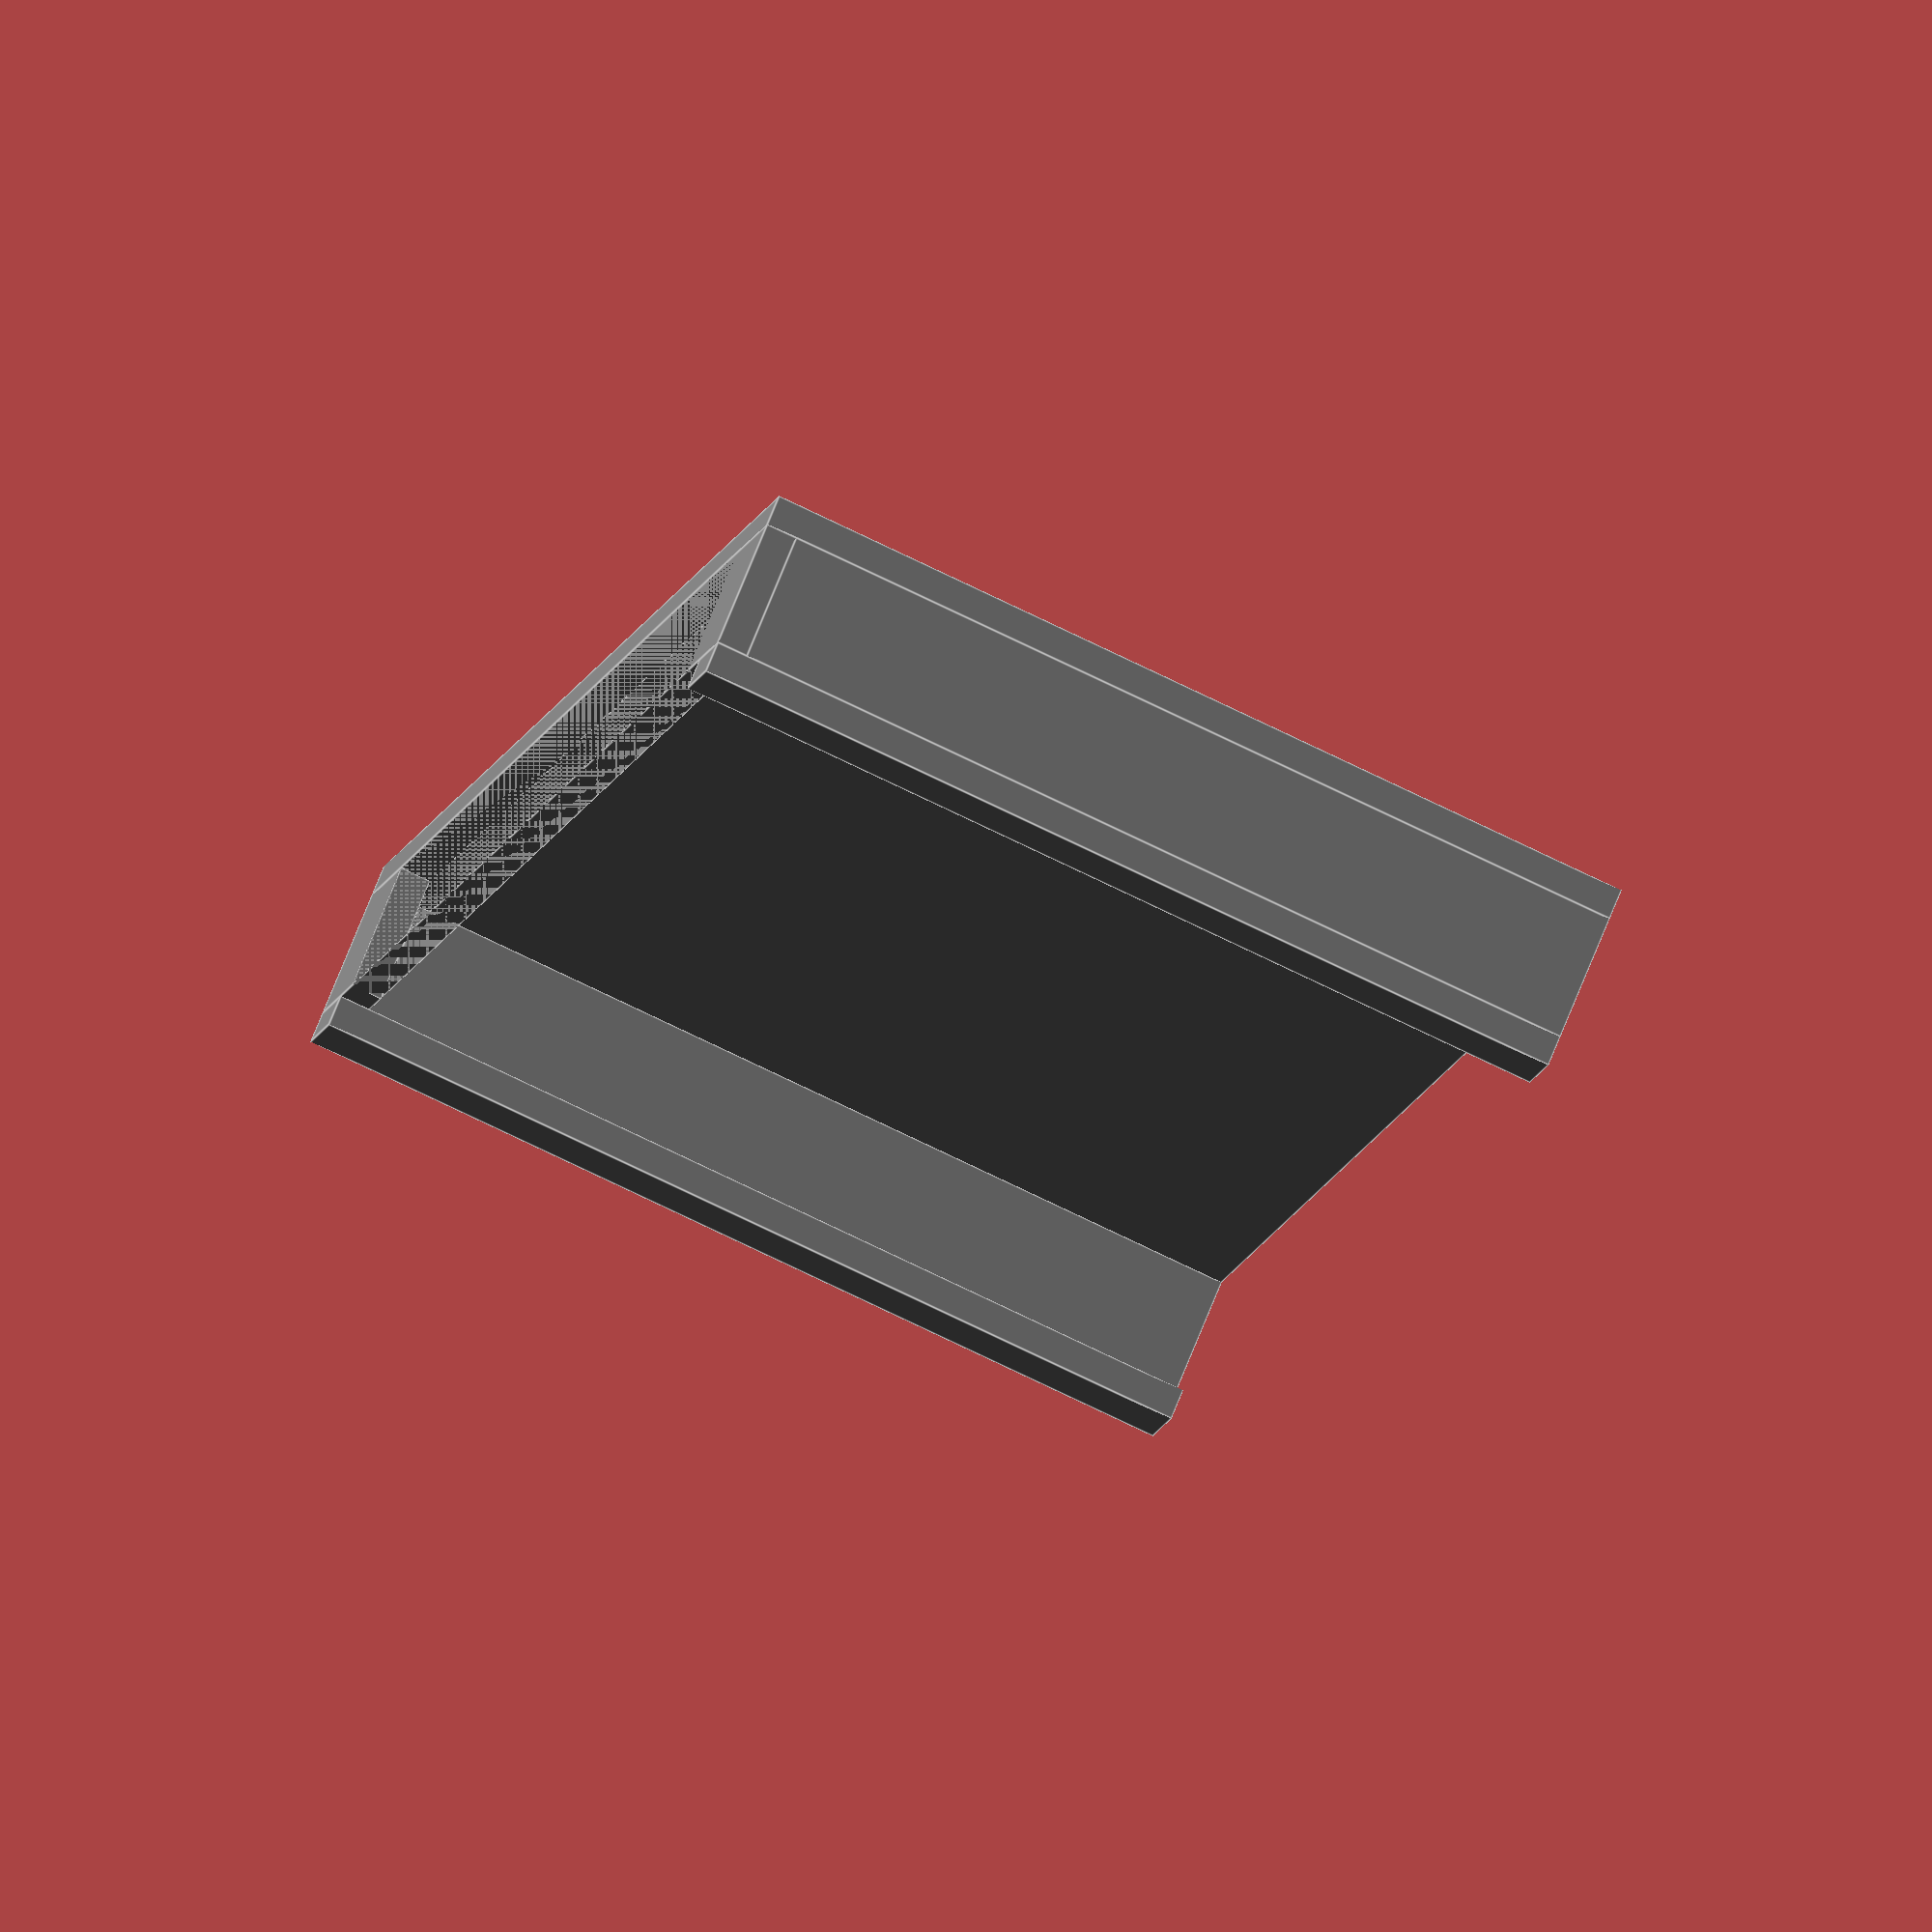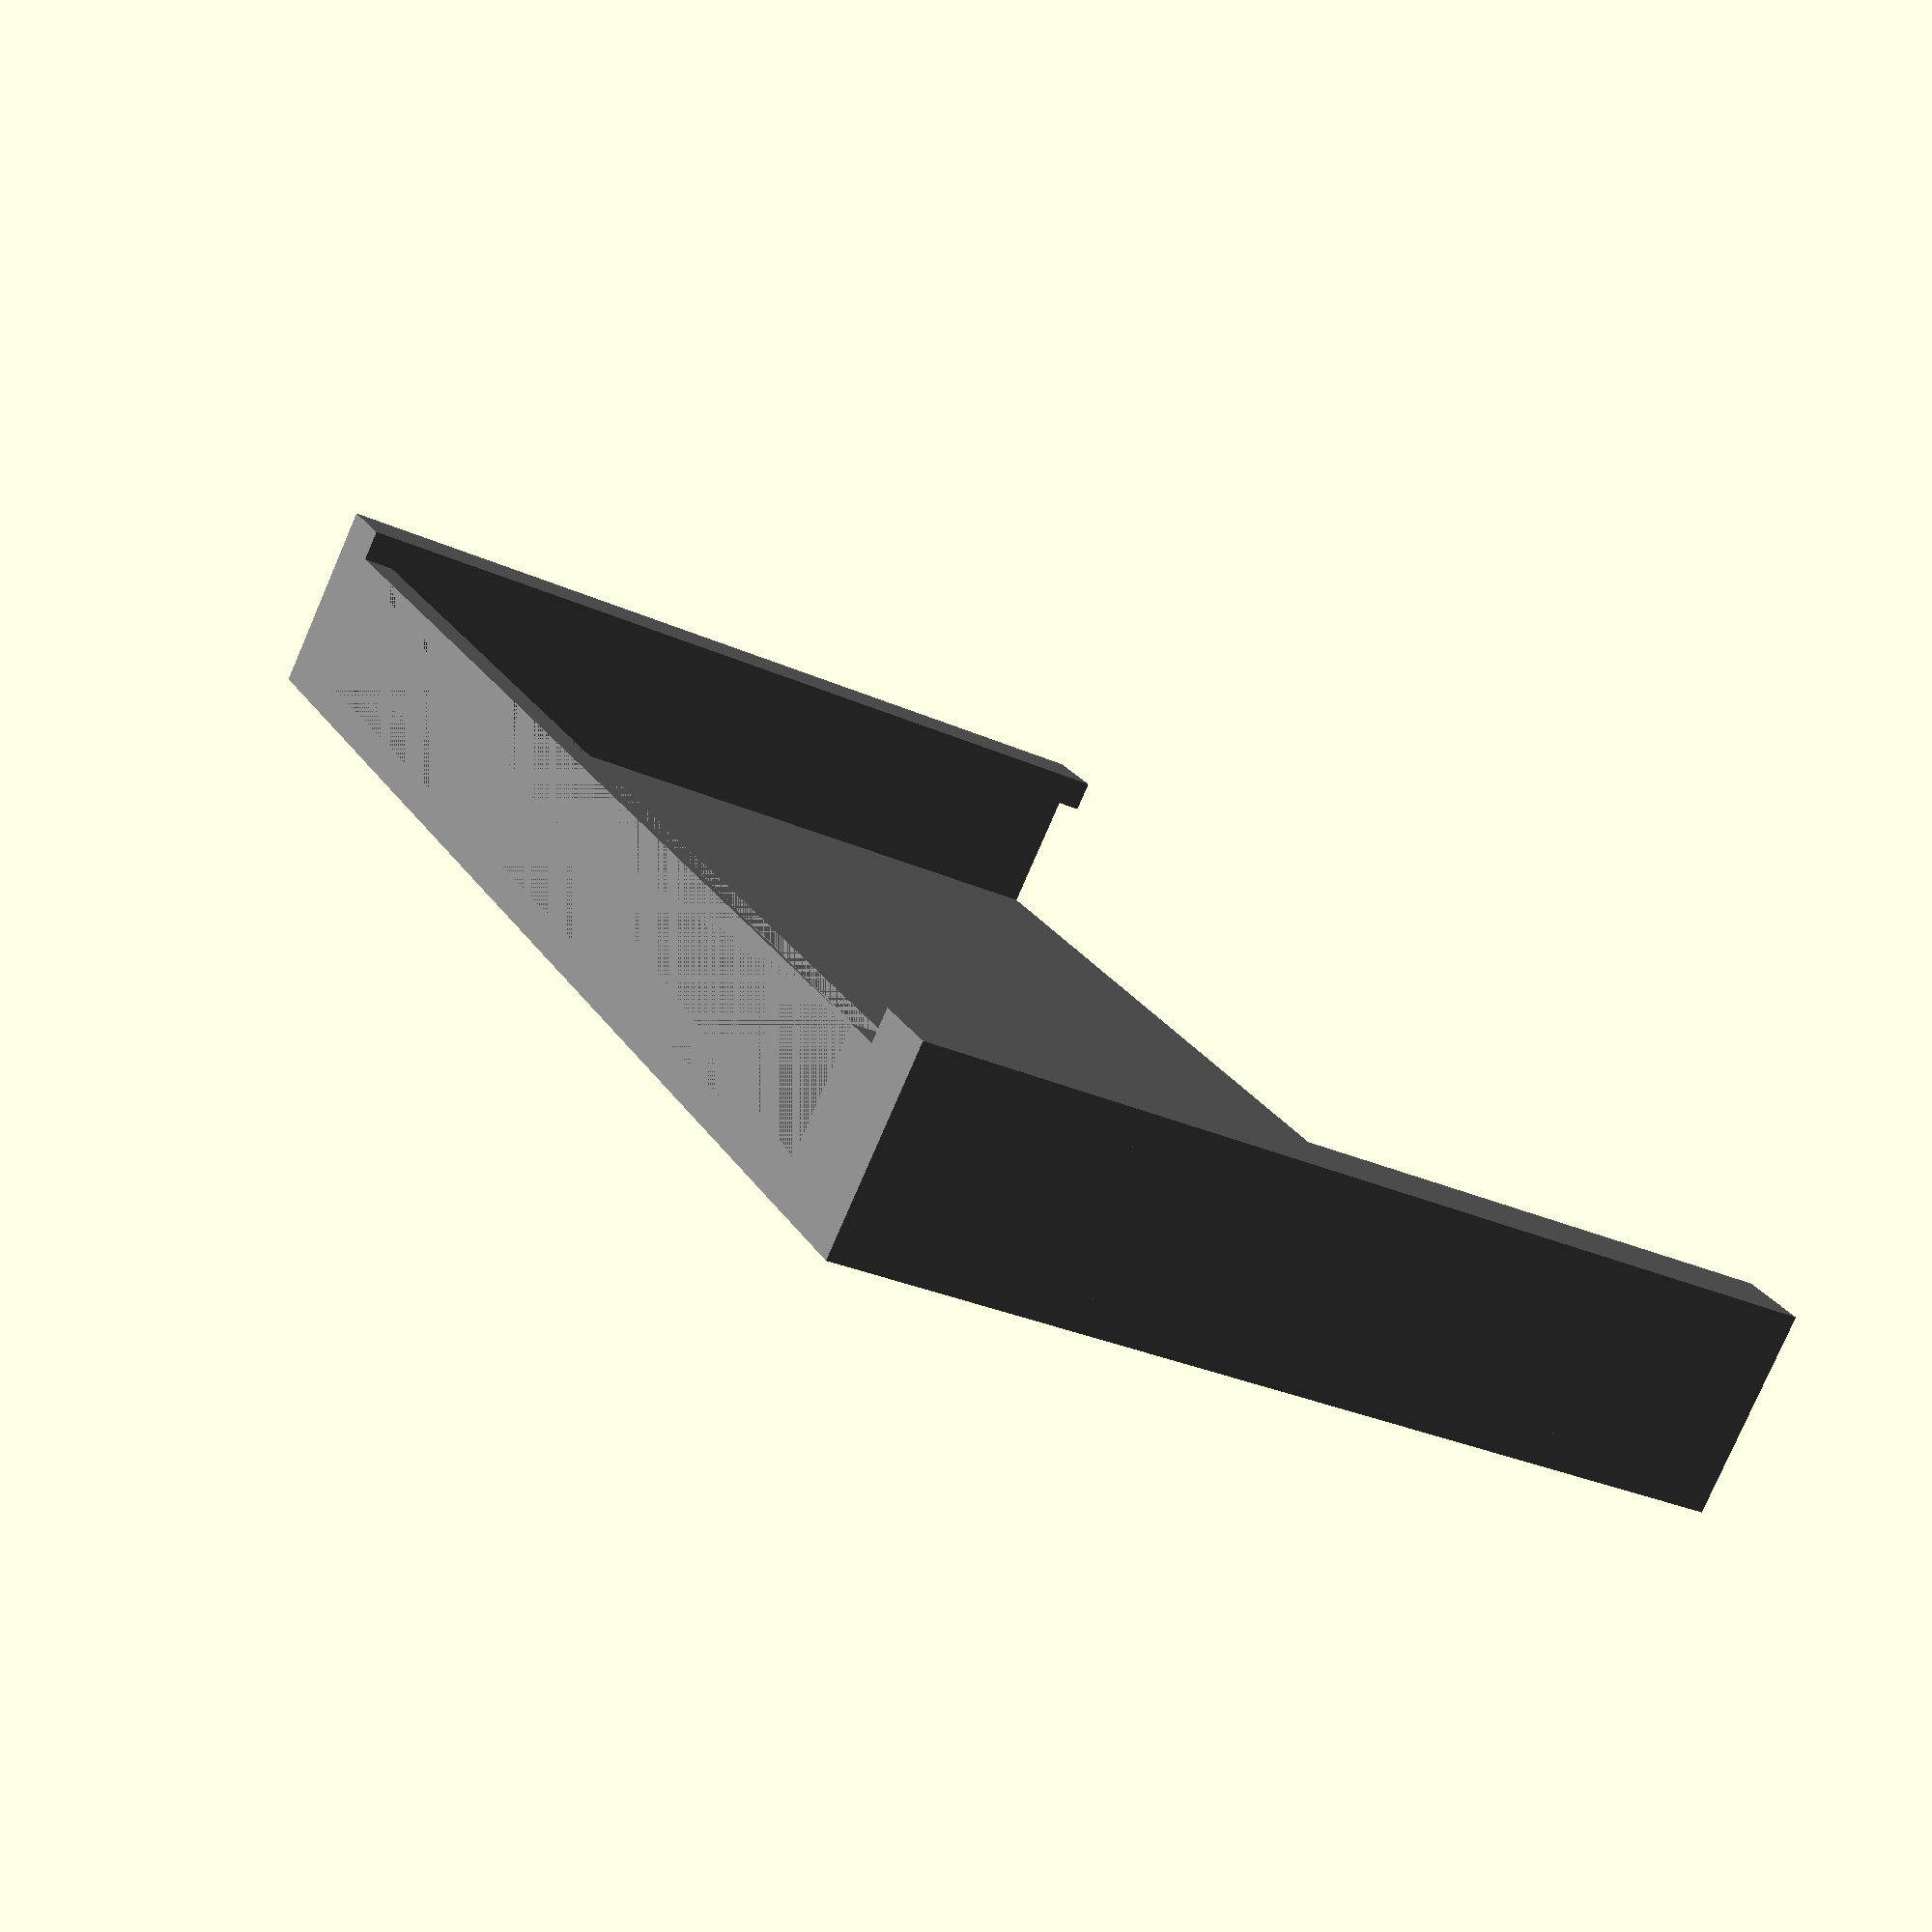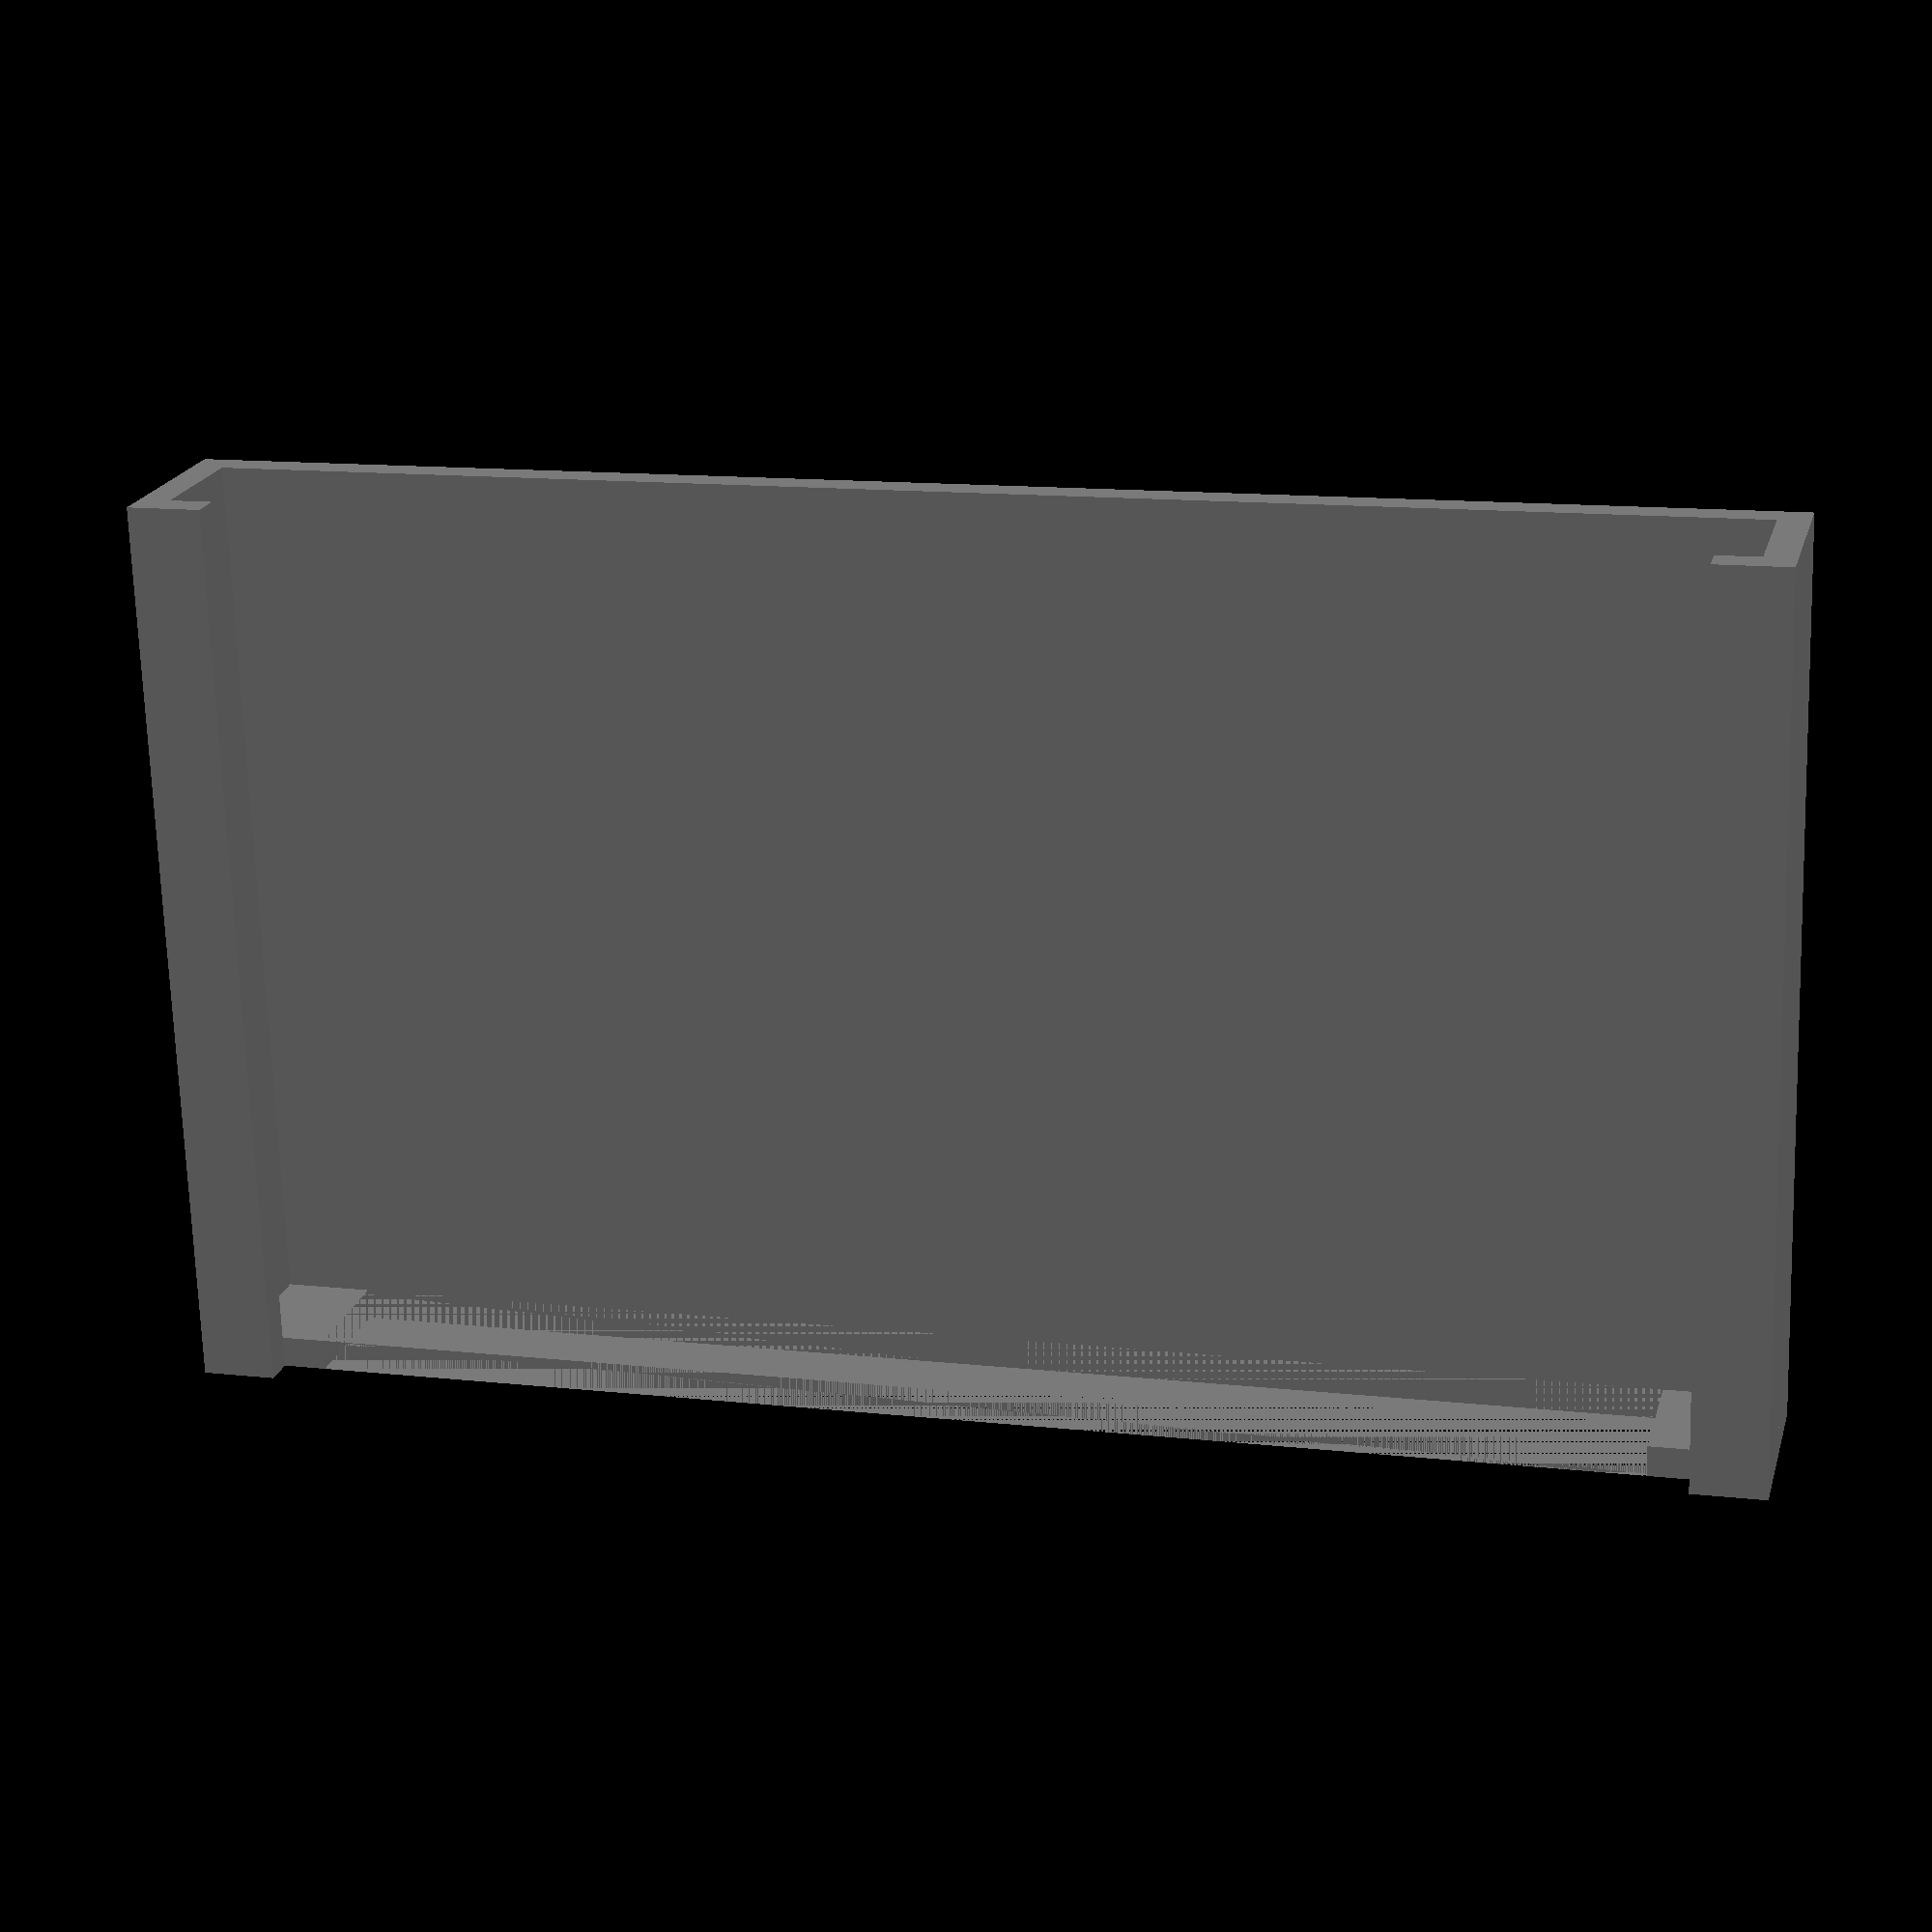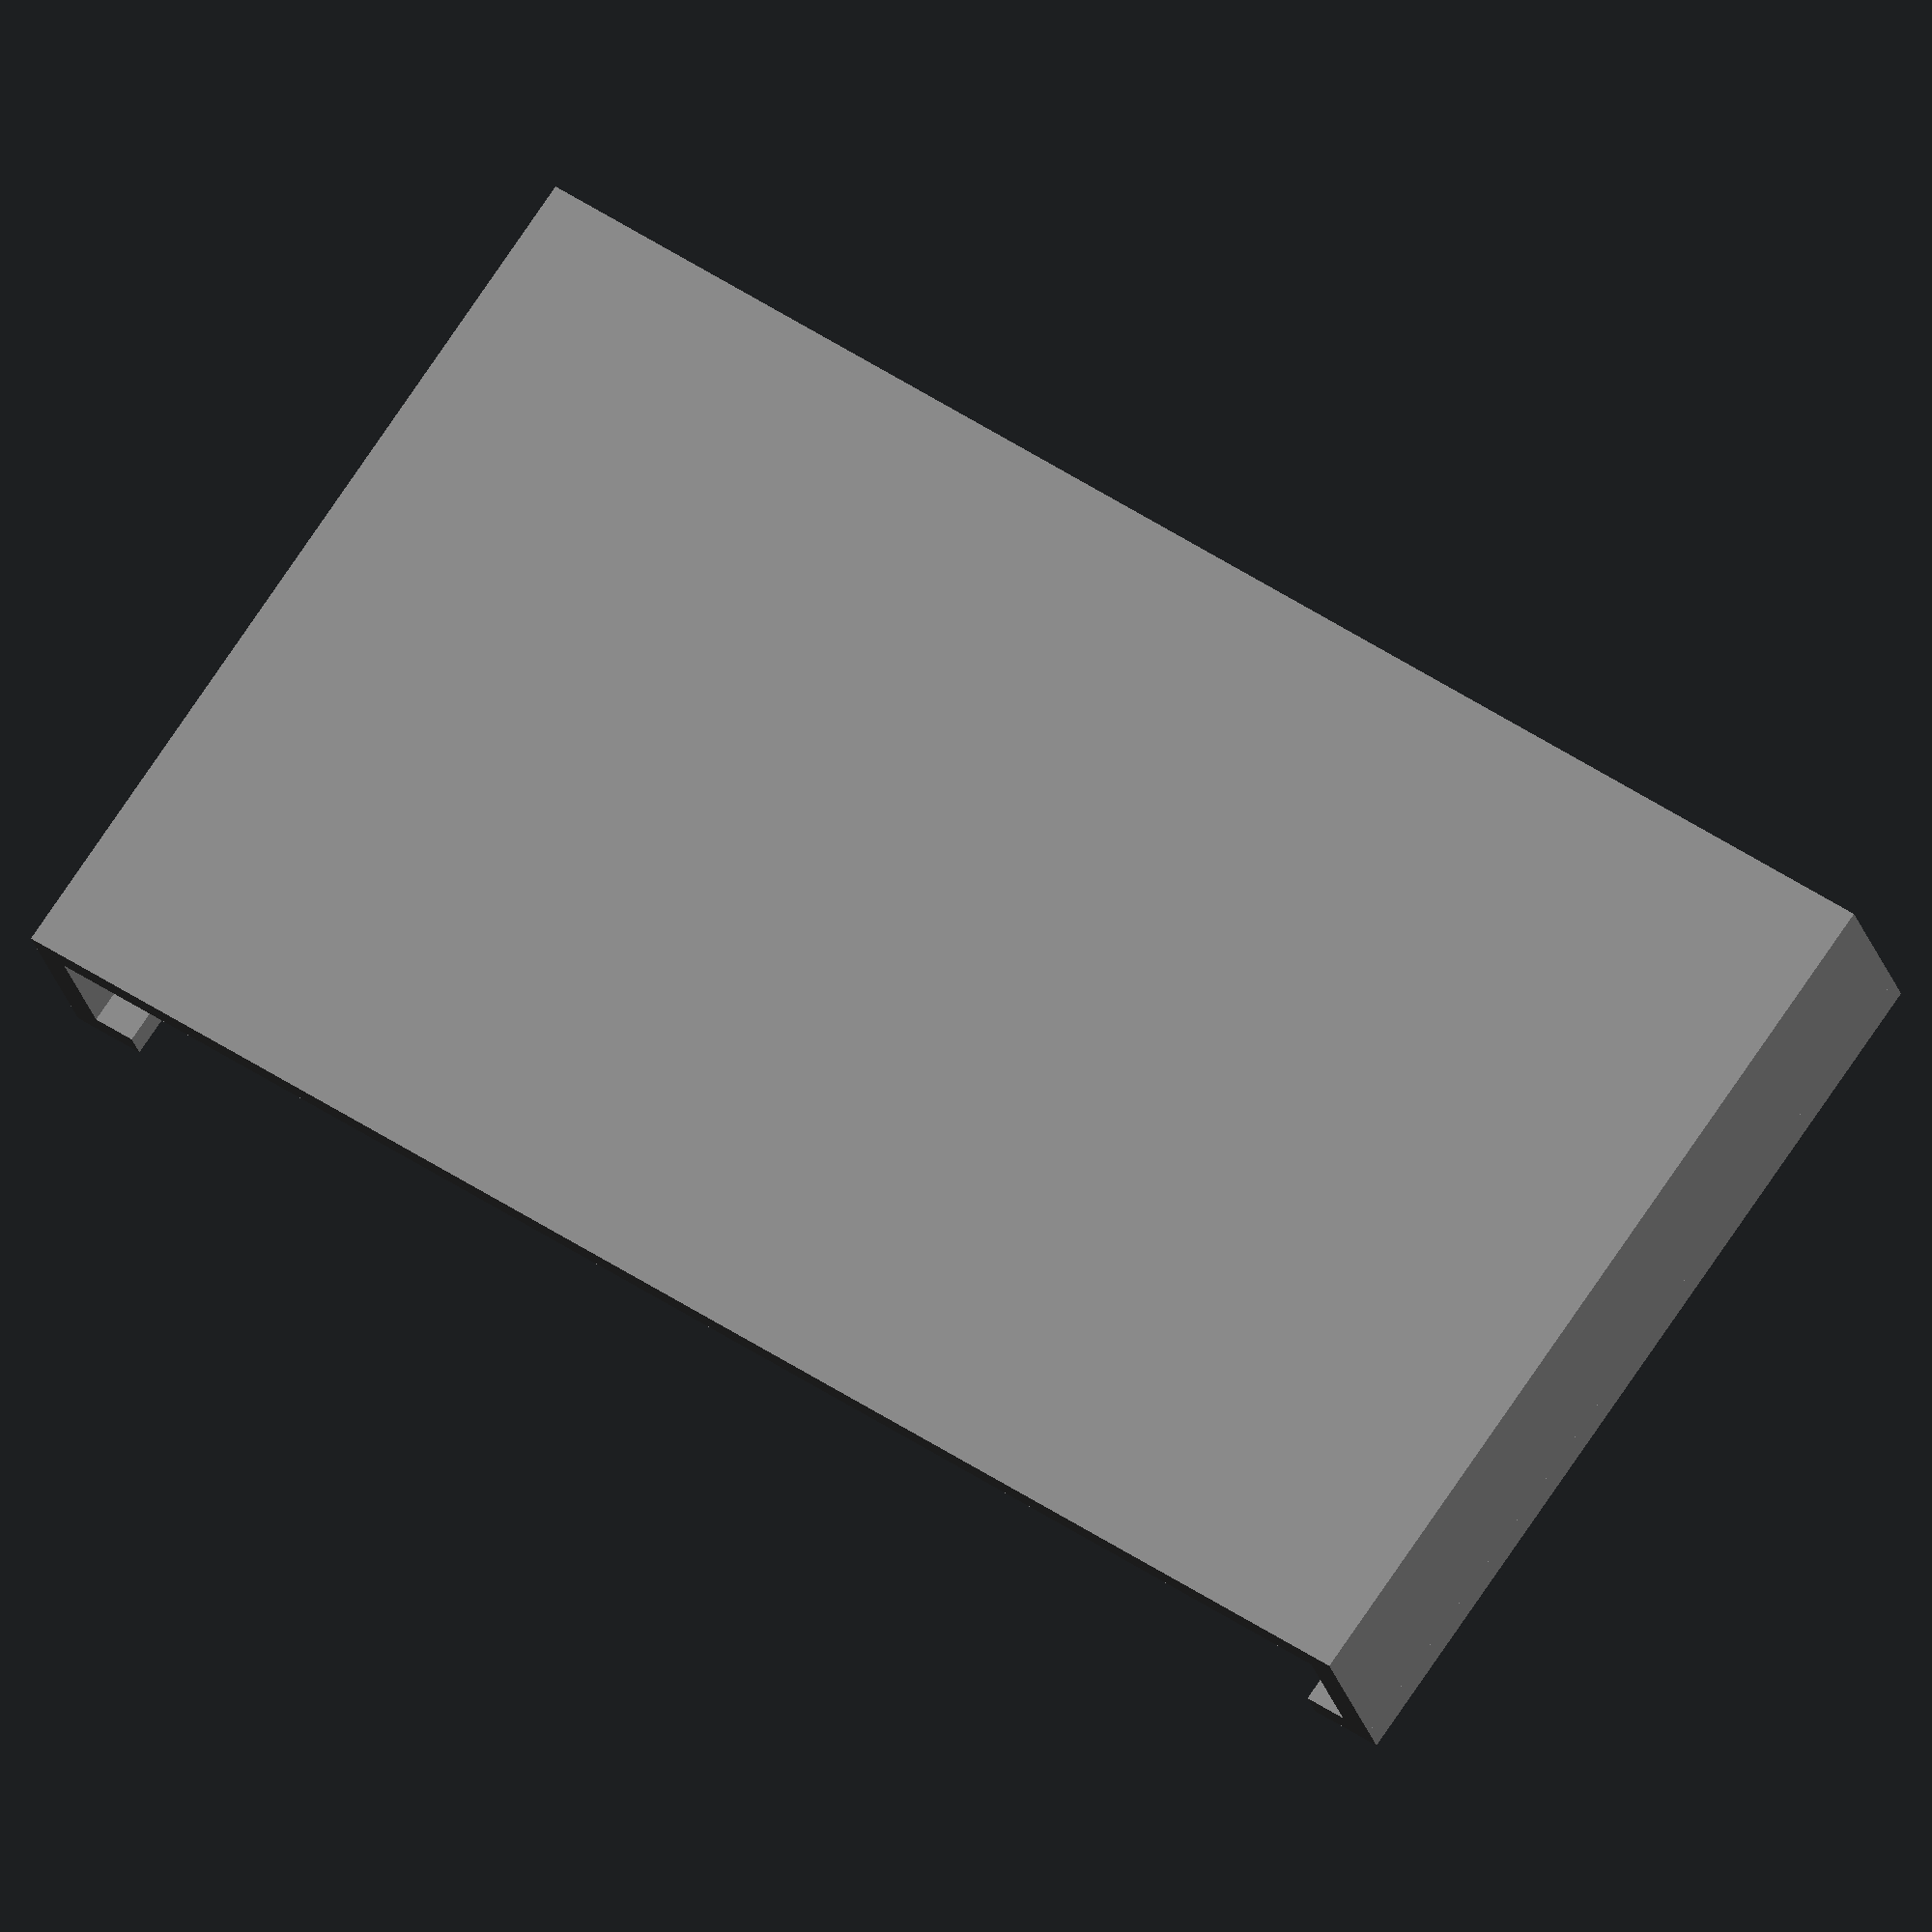
<openscad>
//Switch LCD

//Breite Switch LCD
swlcdb=172;
//Hoehe Switch LCD
swlcdh=101;
//Tiefe Switch LCD
swlcdt=15;

//Switch LCD

//Breite Switch OLED
swoledb=175;
//Hoehe Switch OLED
swoledh=101;
//Tiefe Switch OLED
swoledt=15;

//Abstand Bildschirm
ab=5;

//Abstand zu Lautsprecher L+R
al=ab*2;

//Thickness
t=0.9*4;

module switchlcd() {
    translate([(swoledb-swlcdb)/2+t,0,t])
    cube([swlcdb, swlcdt, swlcdh]);
}

//switchlcd();

module switcholed() {
    translate([t,0,t])
    cube([swoledb, swoledt, swoledh]);
}

//switcholed();

module side() {
    translate([0,0,t])
    cube([t,swoledt, swoledh]);
}

module bottom() {
    difference() {
        cube([t+swoledb+t, swoledt, t]);
        
        translate([t+al,0,0])
        cube([swoledb-al-al, swoledt, t]);
    }
}

module back() {
    translate([0,swoledt,0])
    cube([t+swoledb+t,t,swoledh+t]);
}

module front() {
    translate([0,-t,0])
    cube([ab+t,t,swoledh+t]);
}

module switch_wall_mount() {
    side();
    
    translate([swoledb+t,0,0])
    side();
    
    bottom();
    
    back();
    
    front();
    
    translate([swoledb-ab+t,0,0])
    front();
}

color("gray")
switch_wall_mount();

</openscad>
<views>
elev=72.9 azim=303.4 roll=243.9 proj=o view=edges
elev=209.4 azim=314.2 roll=303.7 proj=p view=solid
elev=70.2 azim=14.2 roll=1.7 proj=p view=wireframe
elev=104.8 azim=163.4 roll=146.0 proj=o view=wireframe
</views>
